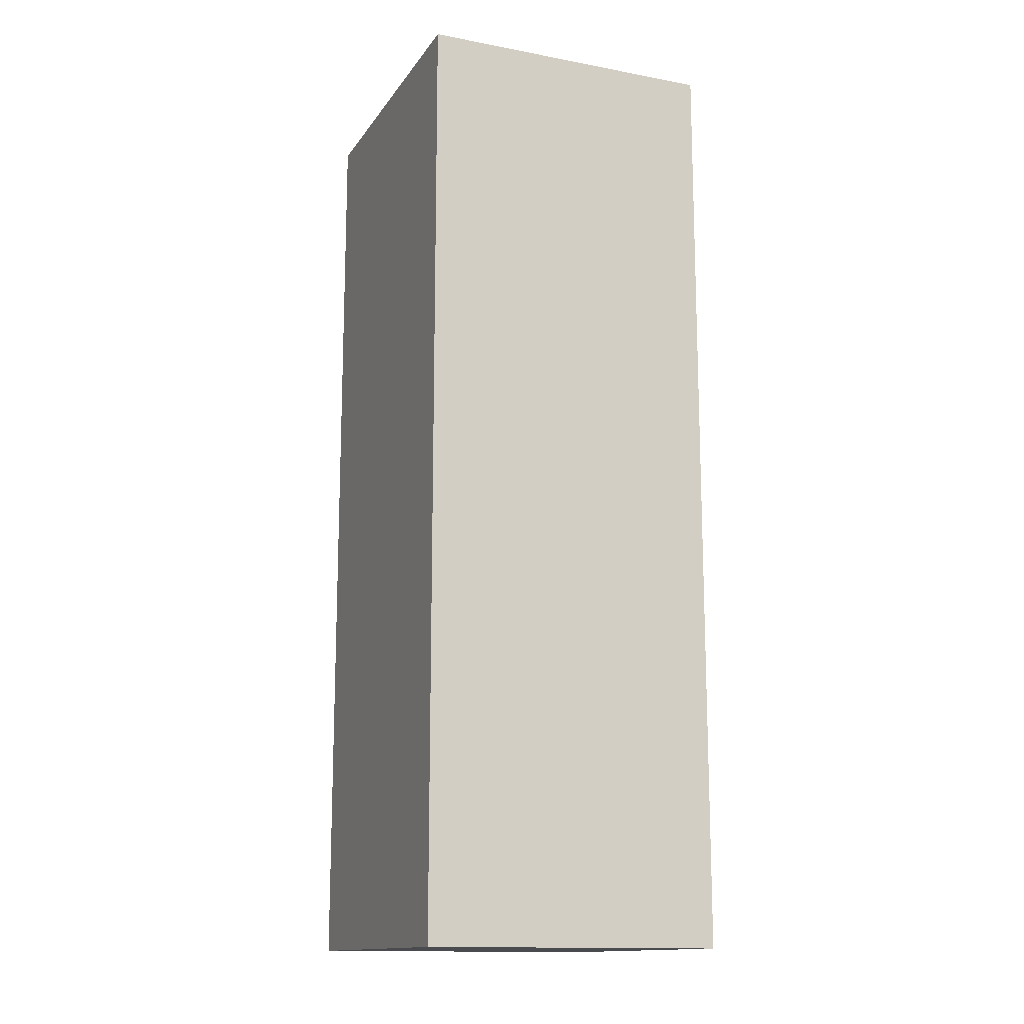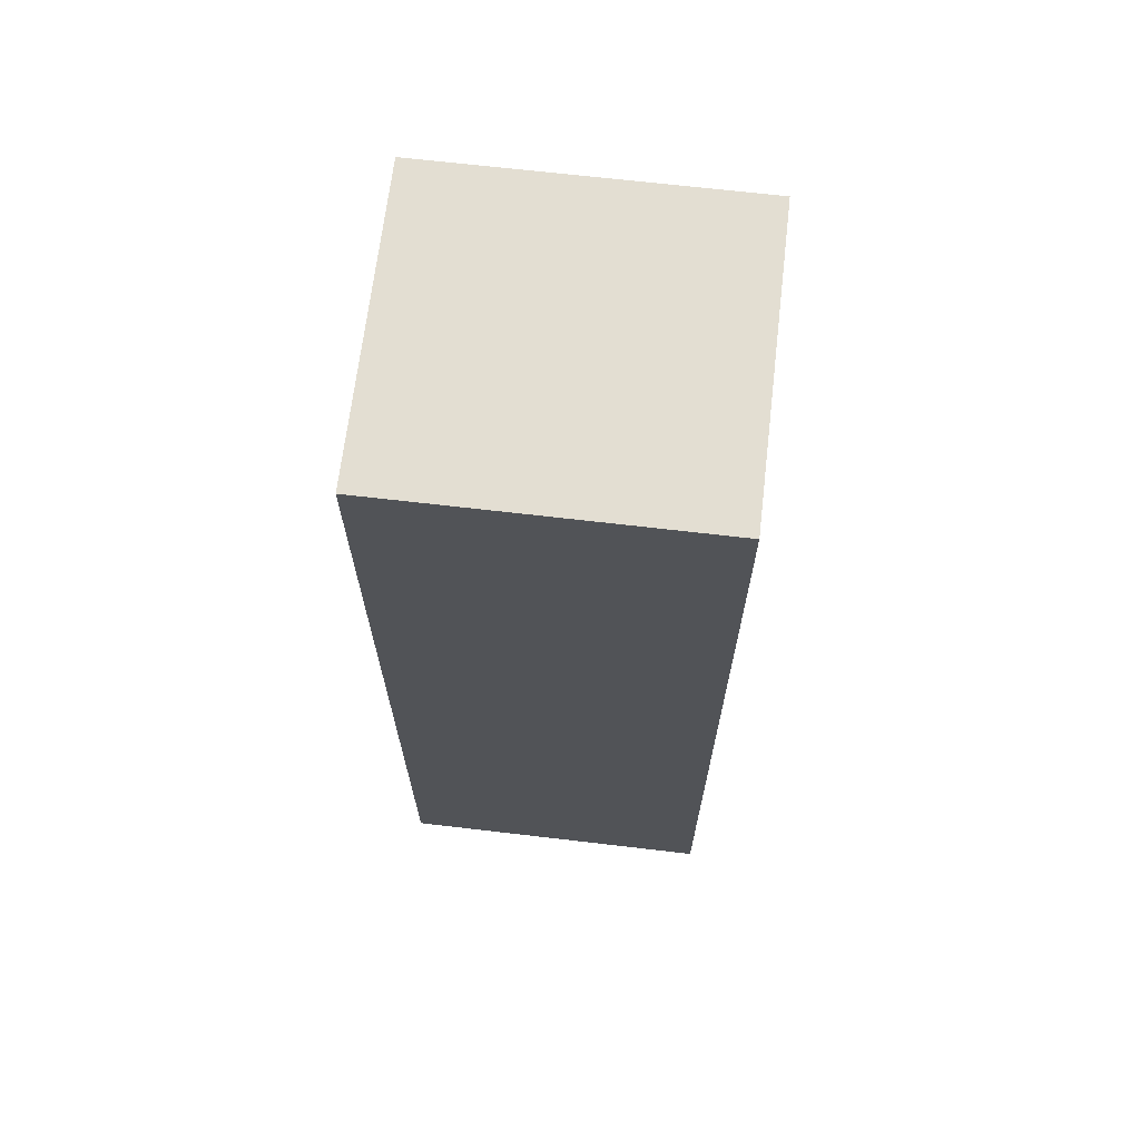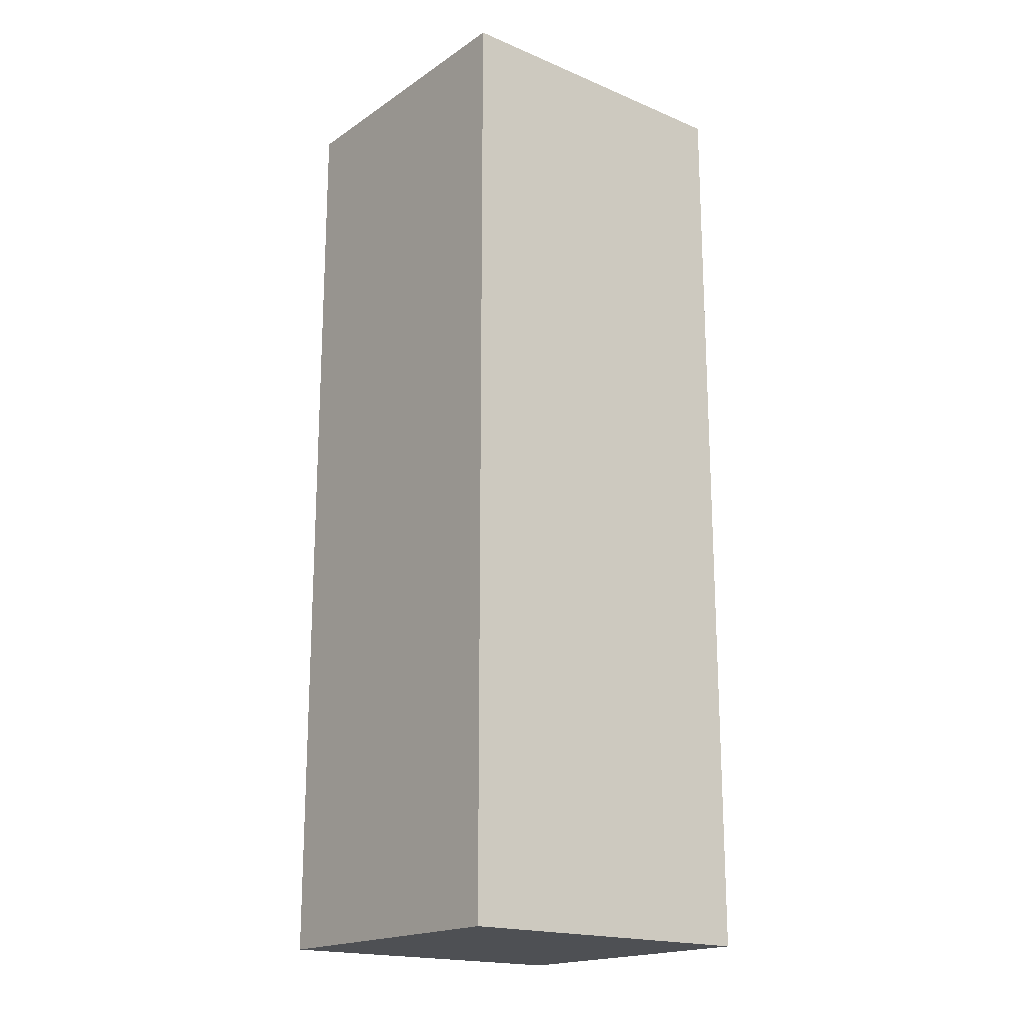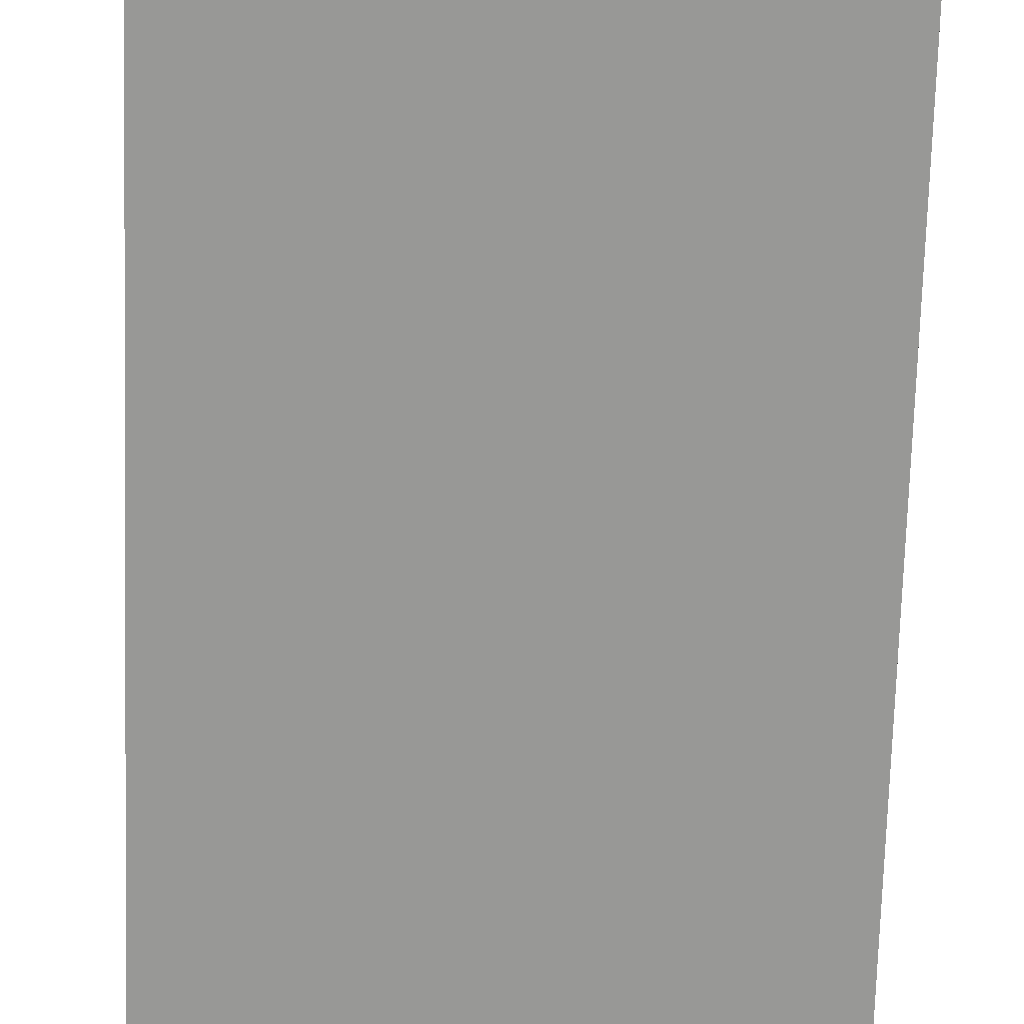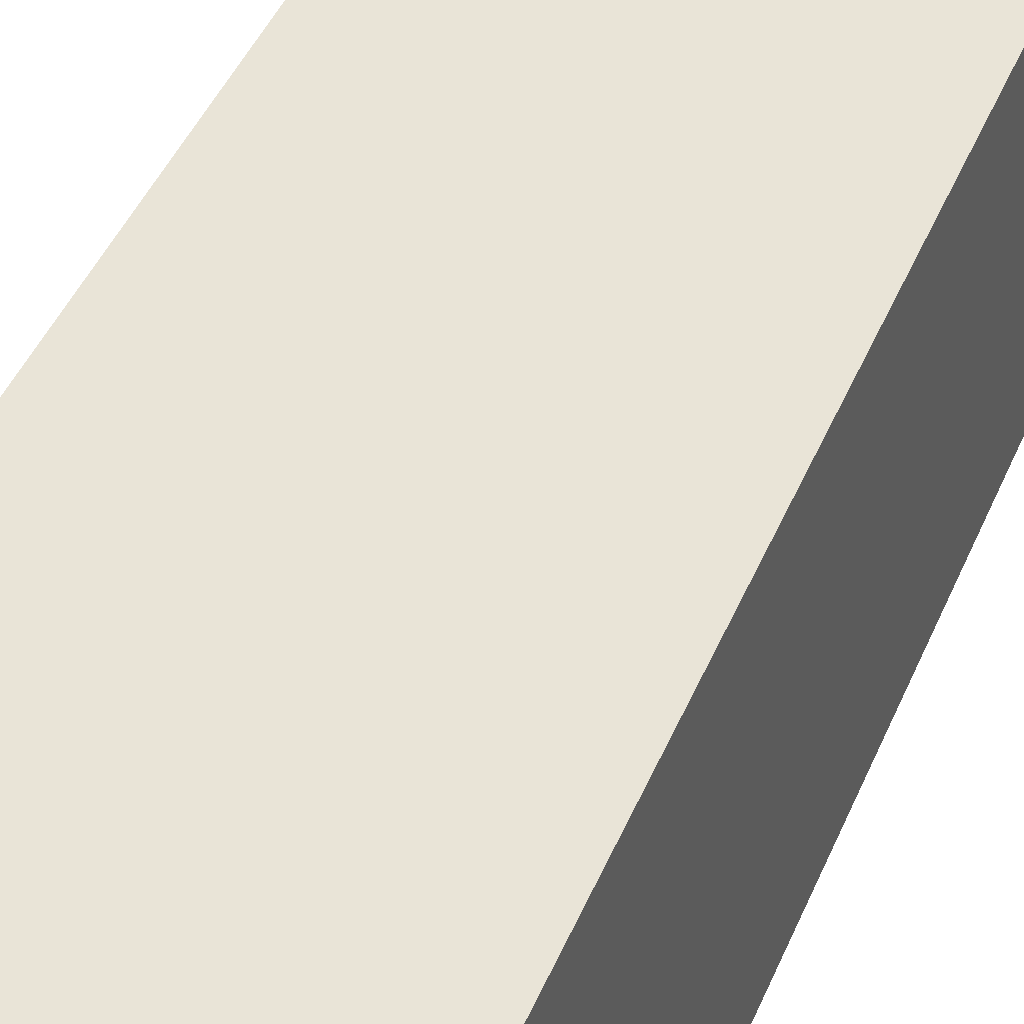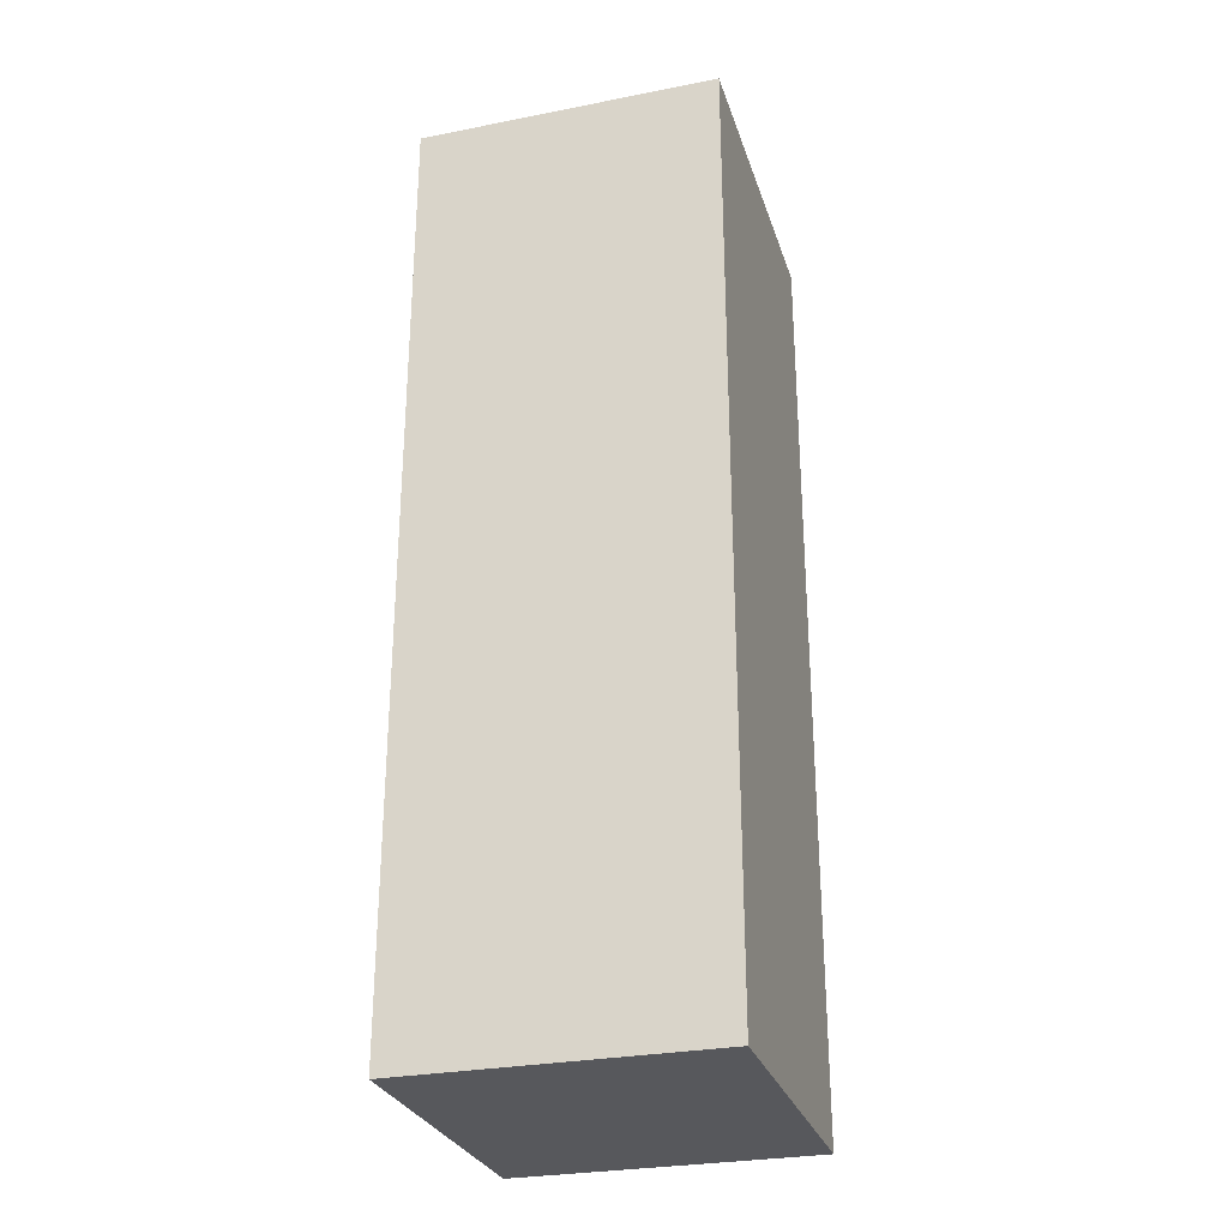
<metadata>
{"format":"obj","ext":"obj","renderer":"f3d","projection":"perspective","resolution":1024,"background":"white","views":[{"elev":-14.3,"azim":67.7,"up":"+Y"},{"elev":67.7,"azim":6.7,"up":"+Y"},{"elev":-18.6,"azim":-38.6,"up":"+Y"},{"elev":-68.5,"azim":-1.7,"up":"+Z"},{"elev":43.1,"azim":-158.5,"up":"+Z"},{"elev":-28.6,"azim":106.4,"up":"+Y"}]}
</metadata>
<code>
o
v -1.5 0 1.7
v -1.5 0 -1.5
v -1.5 10 1.7
v -1.5 10 -1.5
v 1.9 0 1.7
v 1.9 0 -1.5
v 1.9 10 1.7
v 1.9 10 -1.5
v -1.5 0 1.7
v -1.5 10 1.7
v 1.9 0 1.7
v 1.9 10 1.7
v -1.5 0 -1.5
v -1.5 10 -1.5
v 1.9 0 -1.5
v 1.9 10 -1.5
v -1.5 0 1.7
v 1.9 0 1.7
v -1.5 0 -1.5
v 1.9 0 -1.5
v -1.5 10 1.7
v 1.9 10 1.7
v -1.5 10 -1.5
v 1.9 10 -1.5
f 3 2 1
f 4 2 3
f 5 6 7
f 7 6 8
f 11 10 9
f 12 10 11
f 13 14 15
f 15 14 16
f 19 18 17
f 20 18 19
f 21 22 23
f 23 22 24

</code>
